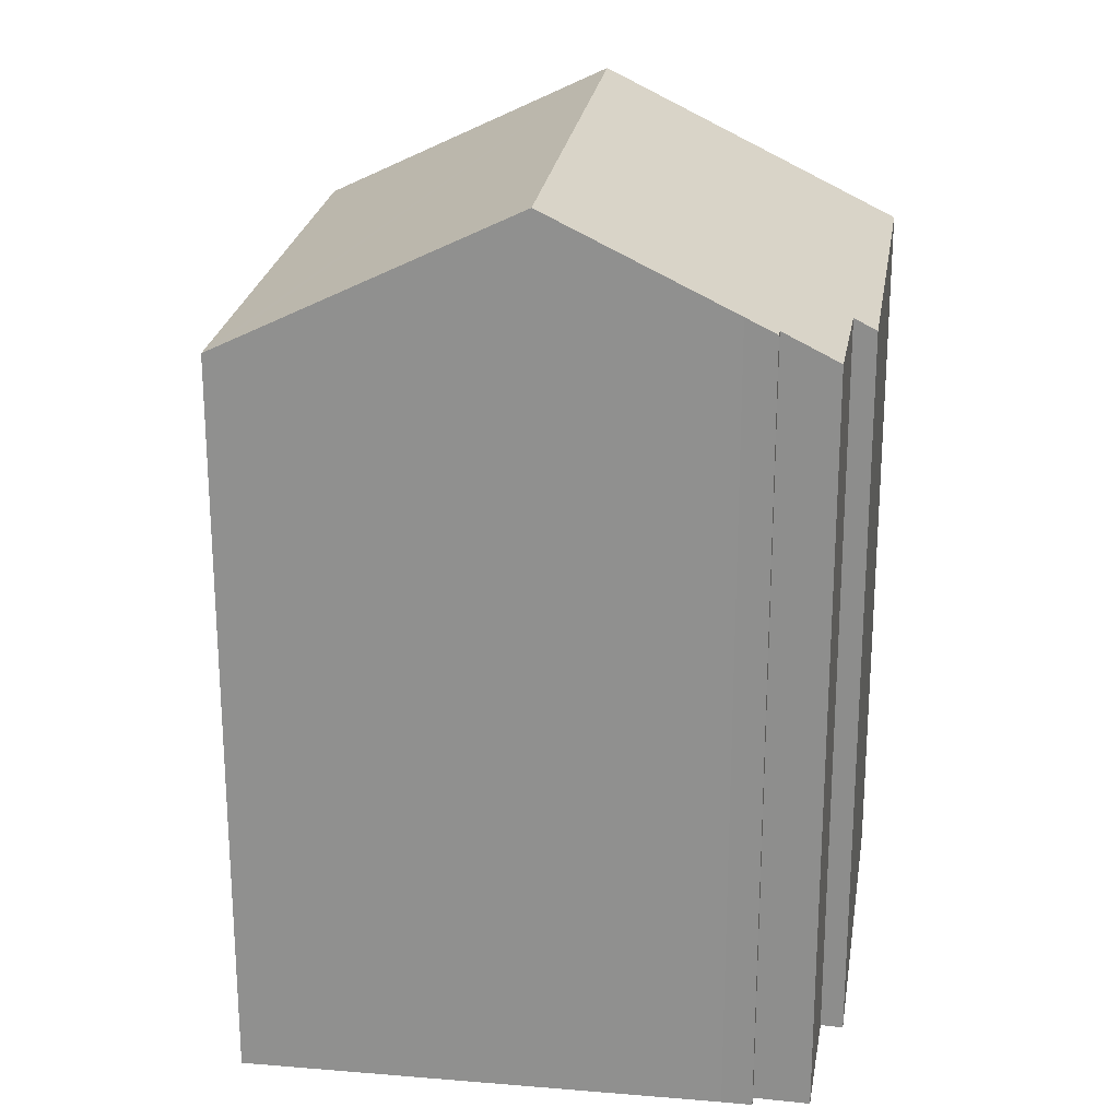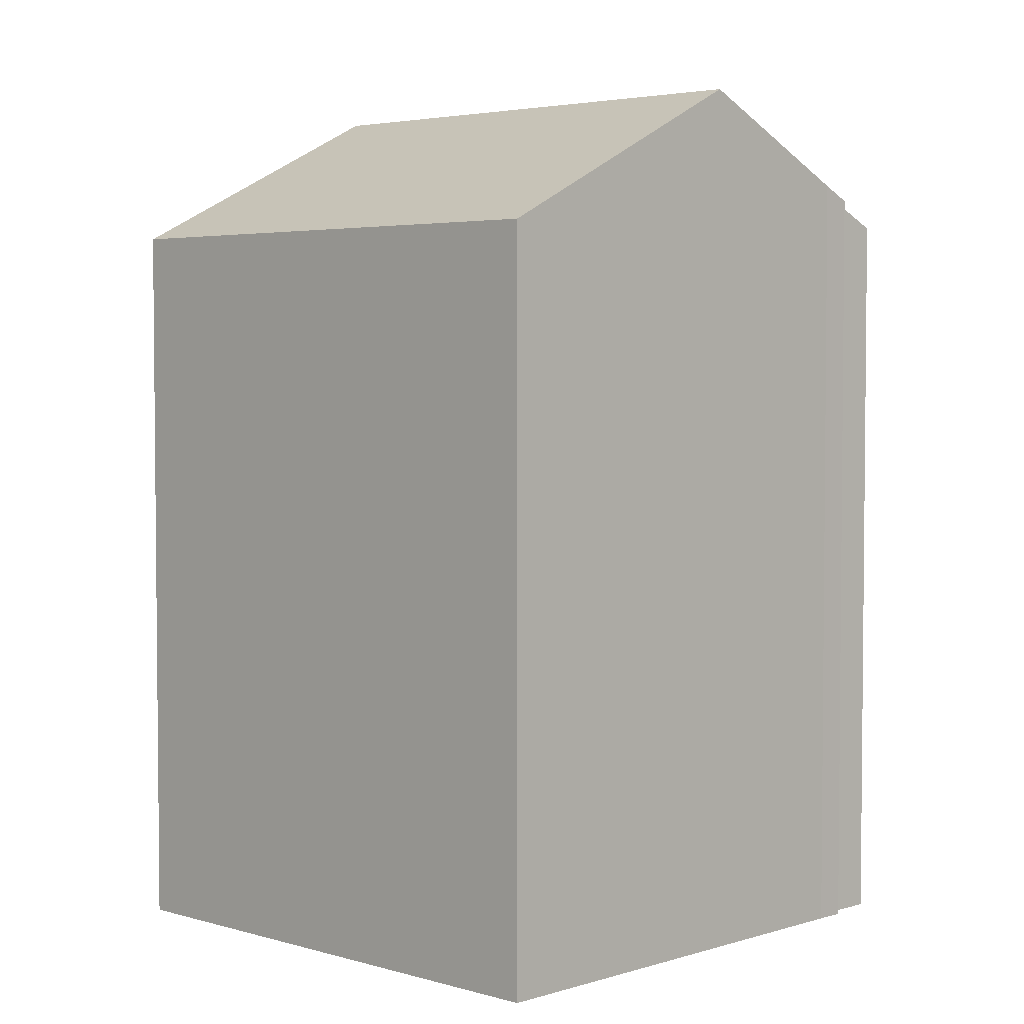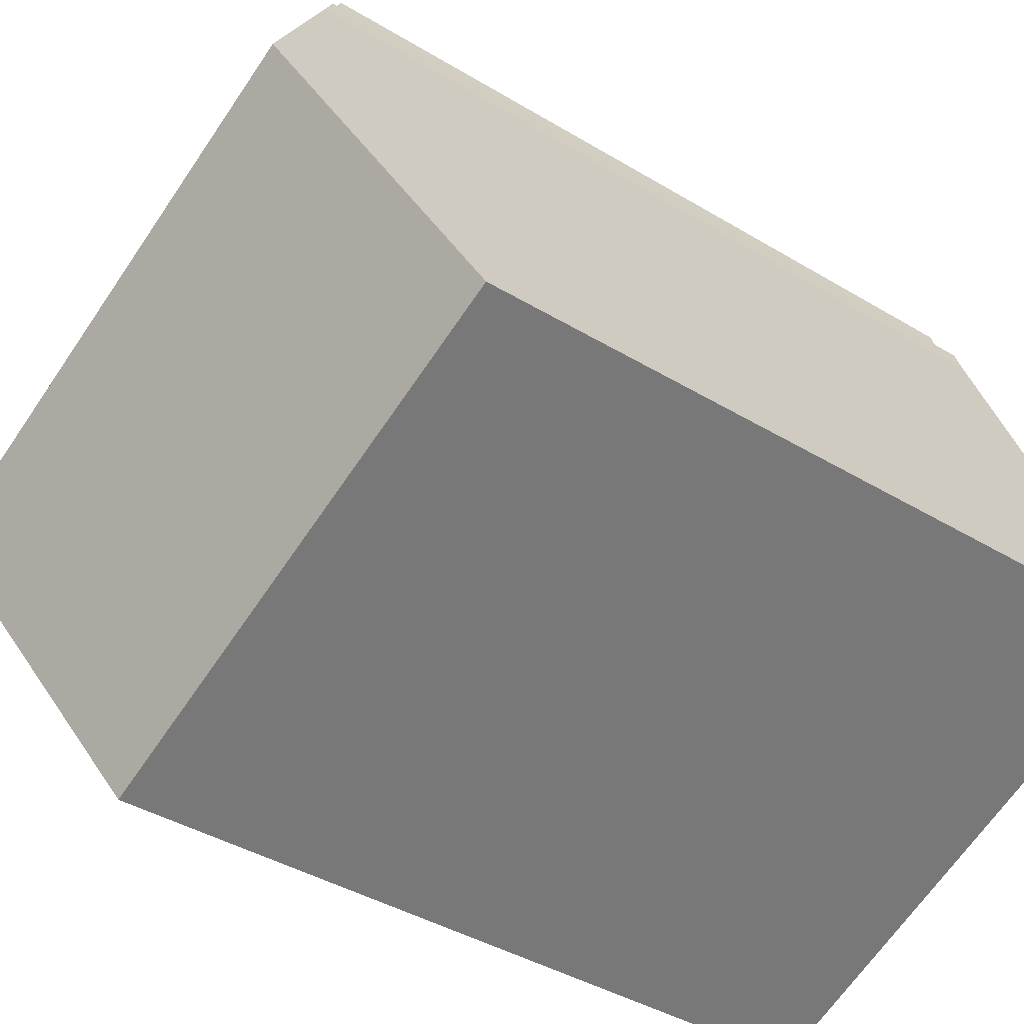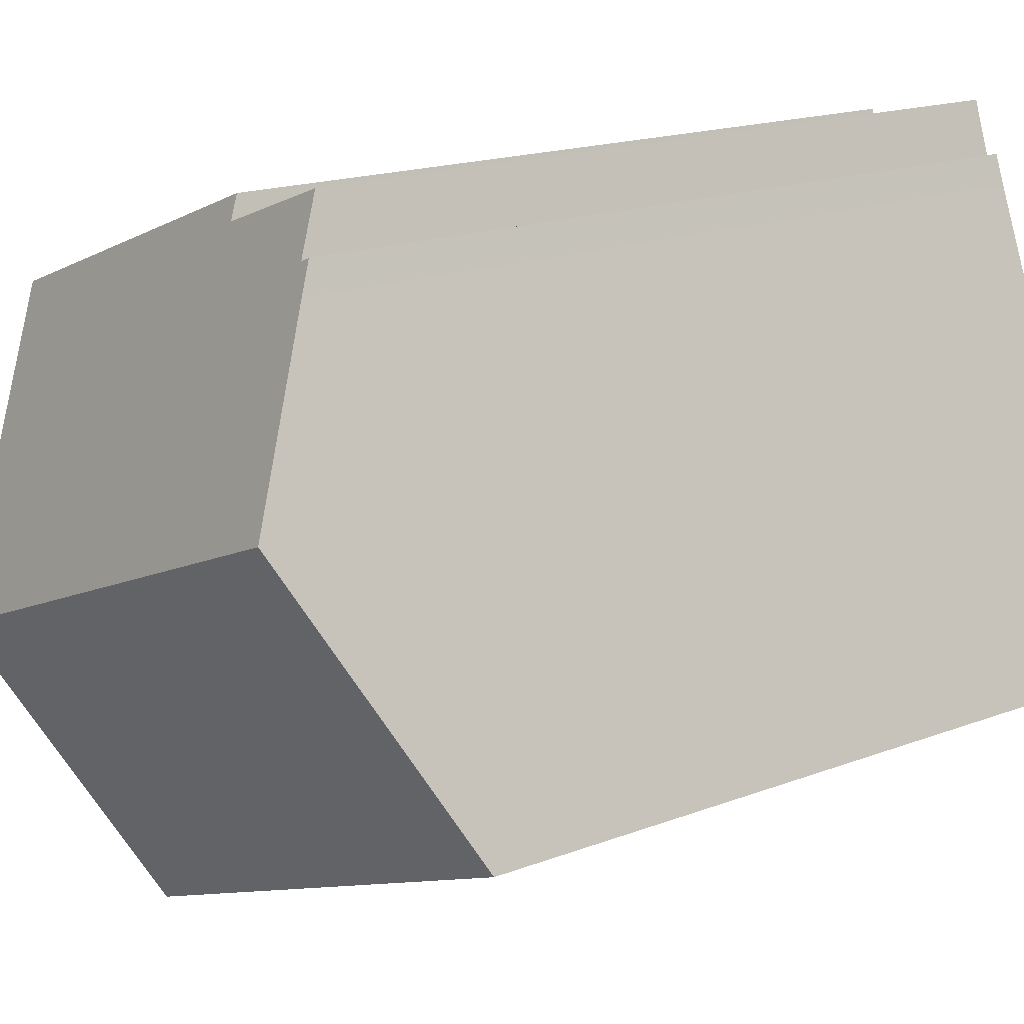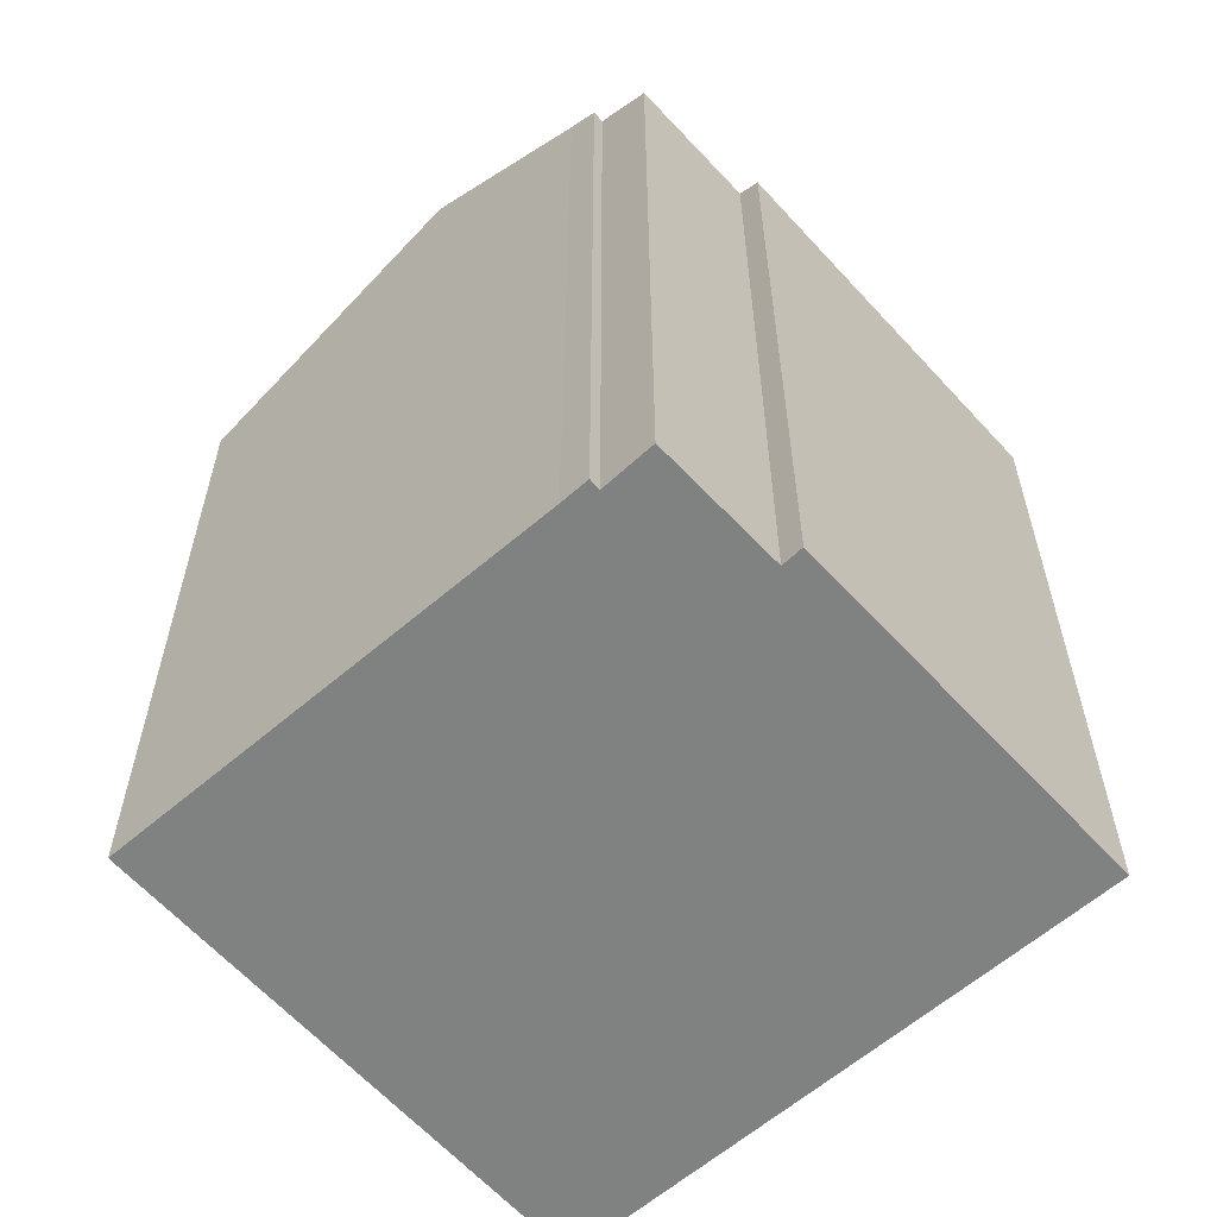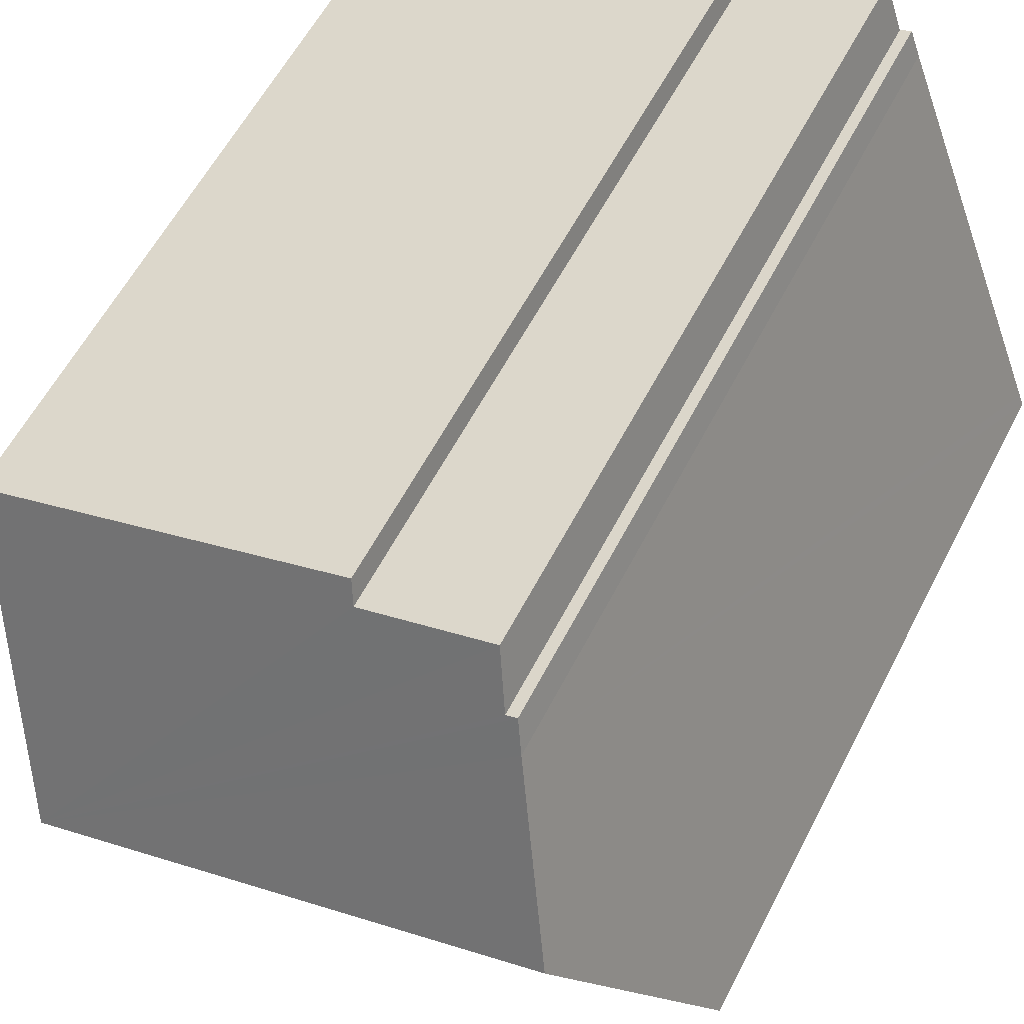
<metadata>
{"format":"obj","ext":"obj","renderer":"f3d","projection":"perspective","resolution":1024,"background":"white","views":[{"elev":23.1,"azim":-60.6,"up":"+Y"},{"elev":3.7,"azim":-114.3,"up":"+Y"},{"elev":-39.6,"azim":-127.1,"up":"+Z"},{"elev":17.0,"azim":-127.8,"up":"+Z"},{"elev":-60.3,"azim":-27.3,"up":"+Y"},{"elev":58.0,"azim":-153.0,"up":"+Z"}]}
</metadata>
<code>
v  0 18.89 1.156e-15
v  13.25 19.16 -4.677
v  13.05 18.89 -5.199
v  15.72 22.53 1.829
v  0.129 19.06 0.329
v  2.742 22.53 7.001
v  4.435 20.28 11.33
v  4.701 19.91 12.05
v  4.983 19.91 11.93
v  5.446 19.22 13.27
v  8.765 19.17 12.06
v  8.942 18.89 12.62
v  13.65 18.84 10.86
v  18.43 18.84 8.951
v  18.47 18.78 9.053
v  13.05 3.183e-16 -5.199
v  0 0 0
v  0.129 -2.015e-17 0.329
v  2.742 -4.287e-16 7.001
v  4.435 -6.935e-16 11.33
v  4.701 -7.376e-16 12.05
v  4.983 -7.307e-16 11.93
v  5.446 -8.123e-16 13.27
v  8.765 -7.388e-16 12.06
v  8.942 -7.726e-16 12.62
v  18.47 -5.543e-16 9.053
v  13.65 -6.647e-16 10.86
v  18.43 -5.481e-16 8.951
v  15.72 -1.12e-16 1.829
v  13.25 2.864e-16 -4.677
g defaultobject
f 1 2 3
f 2 1 4
f 4 1 5
f 4 5 6
f 7 4 6
f 4 7 8
f 4 8 9
f 4 9 10
f 4 10 11
f 4 11 12
f 4 12 13
f 4 13 14
f 14 13 15
f 16 1 3
f 1 16 17
f 5 7 6
f 7 5 1
f 7 1 17
f 7 17 18
f 7 18 19
f 7 19 20
f 20 8 7
f 8 20 21
f 22 10 9
f 10 22 23
f 24 12 11
f 12 24 25
f 21 9 8
f 9 21 22
f 23 11 10
f 11 23 24
f 25 13 12
f 13 25 15
f 15 25 26
f 26 25 27
f 14 2 4
f 2 14 15
f 2 15 26
f 2 26 3
f 3 26 16
f 16 26 28
f 16 28 29
f 16 29 30
f 27 28 26
f 28 27 29
f 29 27 30
f 30 27 16
f 16 27 17
f 17 27 24
f 24 27 25
f 17 24 22
f 22 24 23
f 17 22 18
f 18 22 19
f 19 22 20
f 20 22 21

</code>
